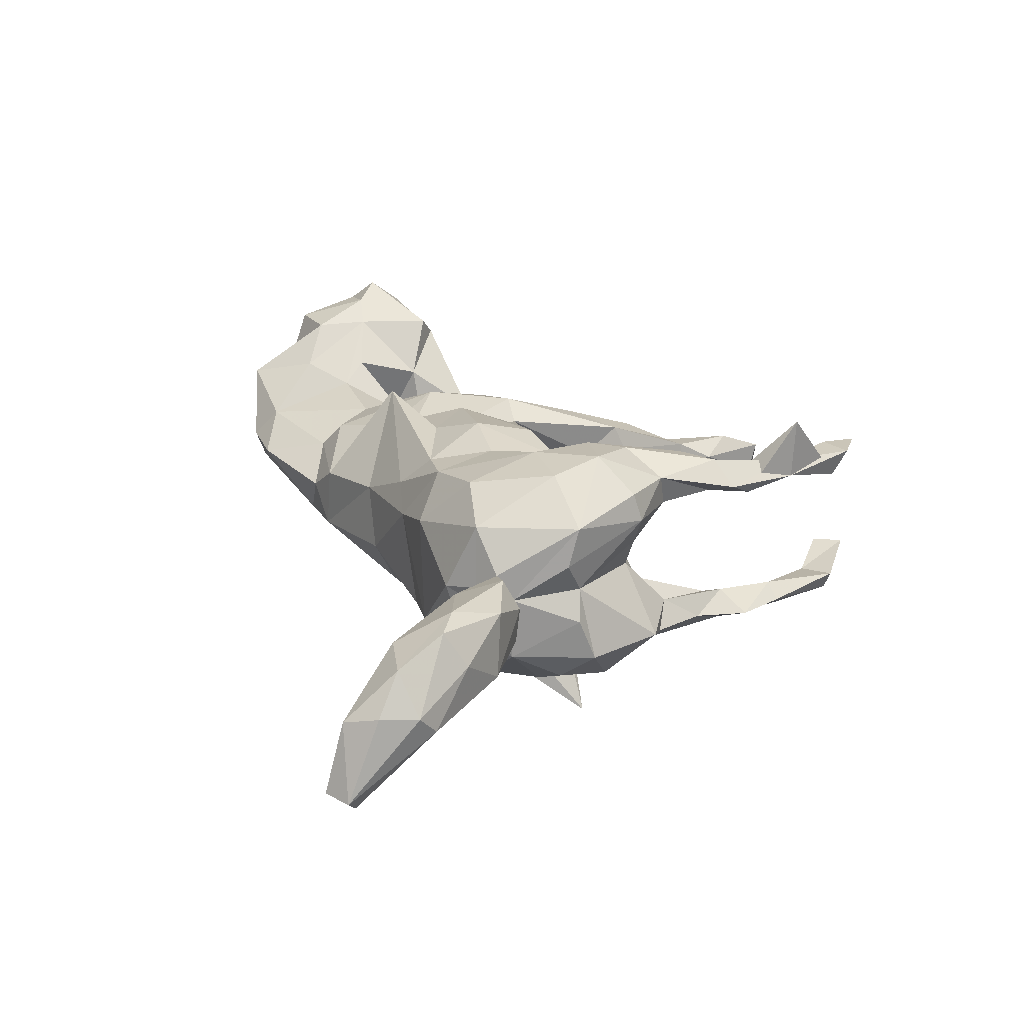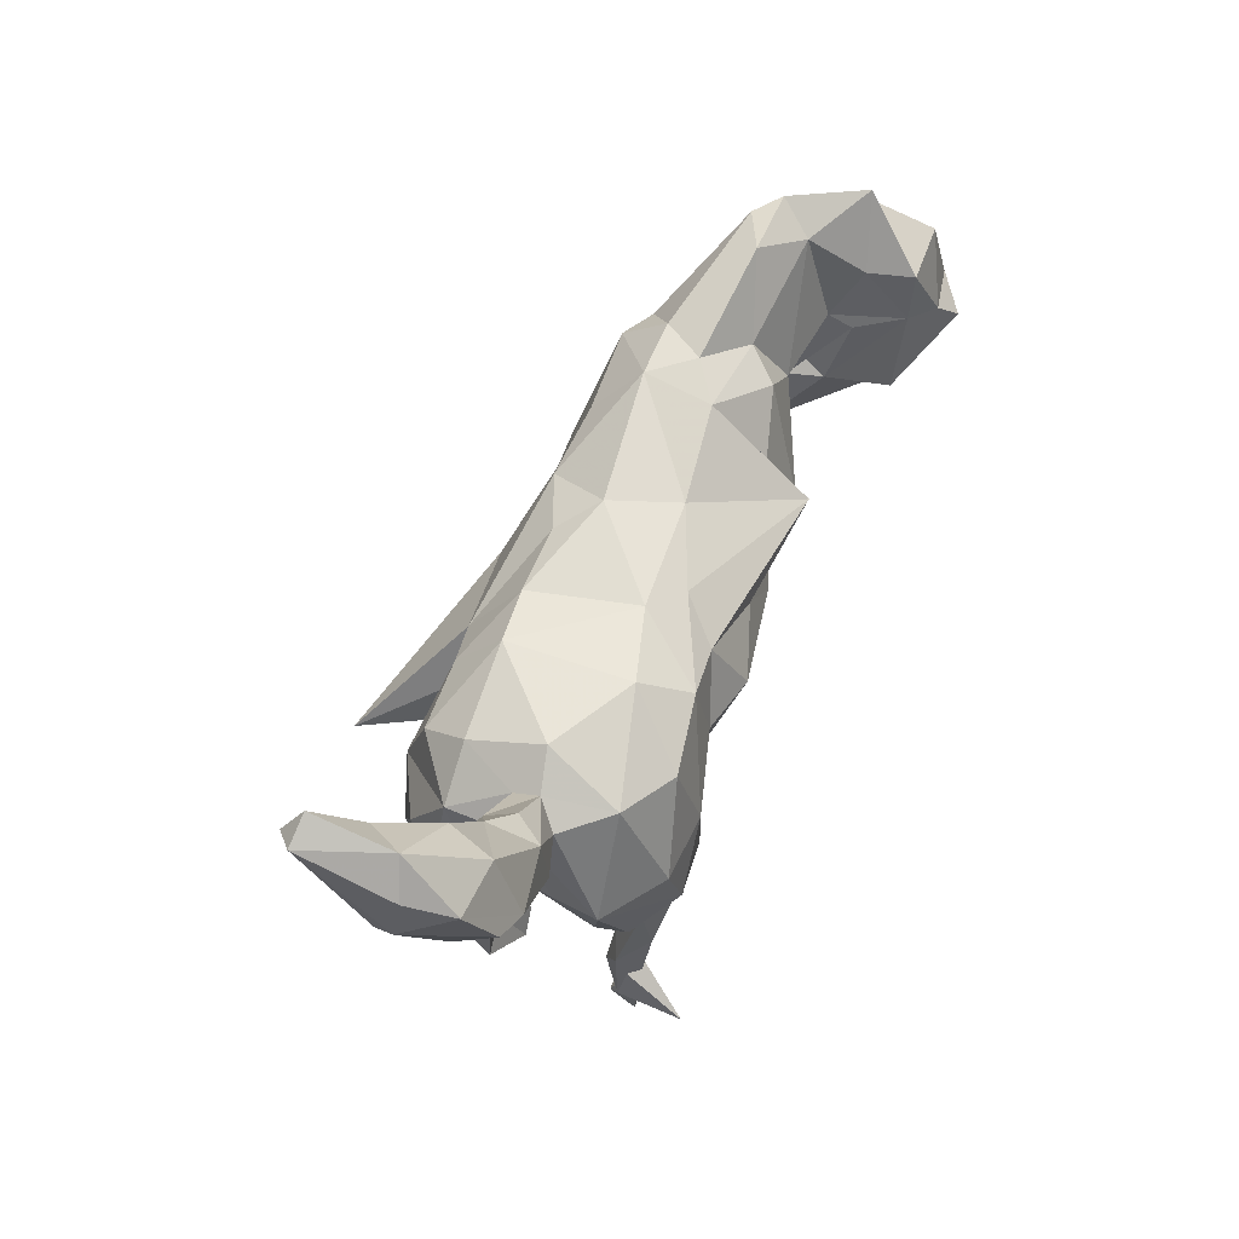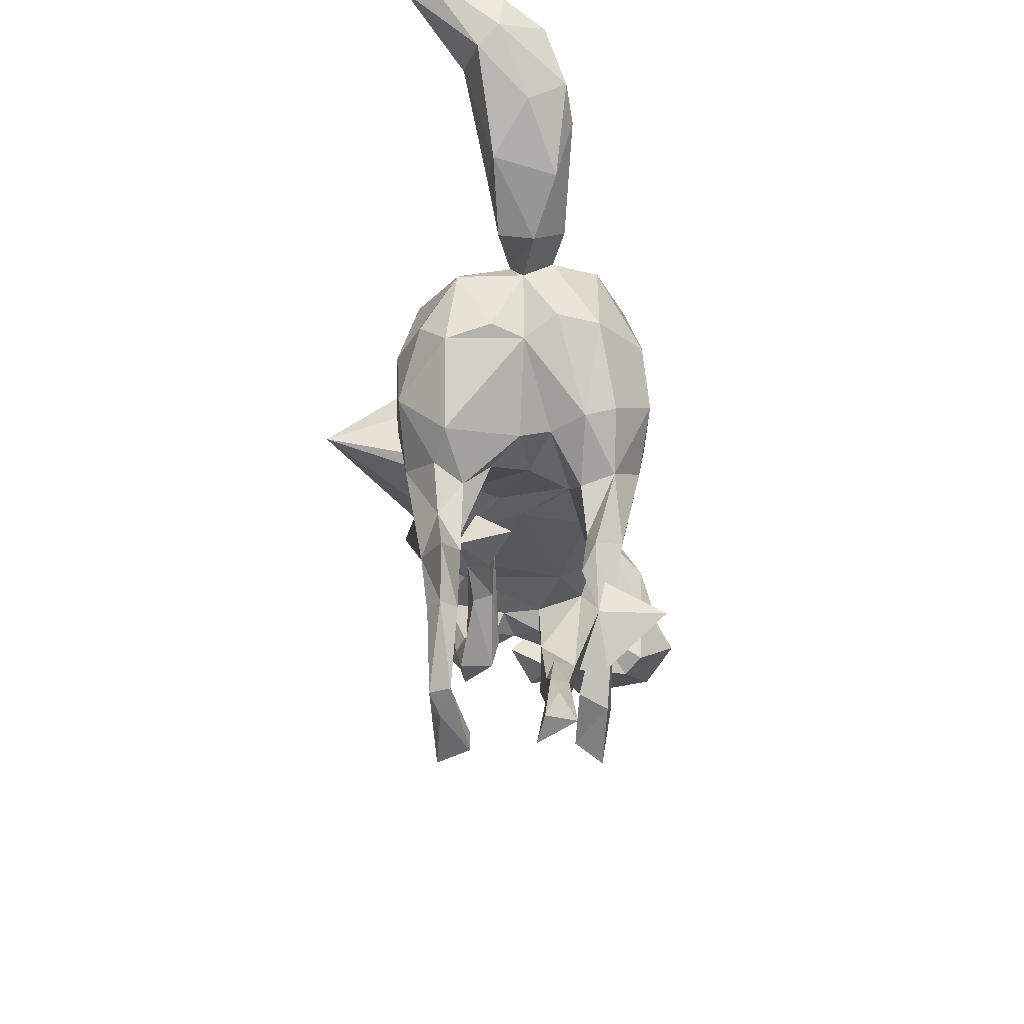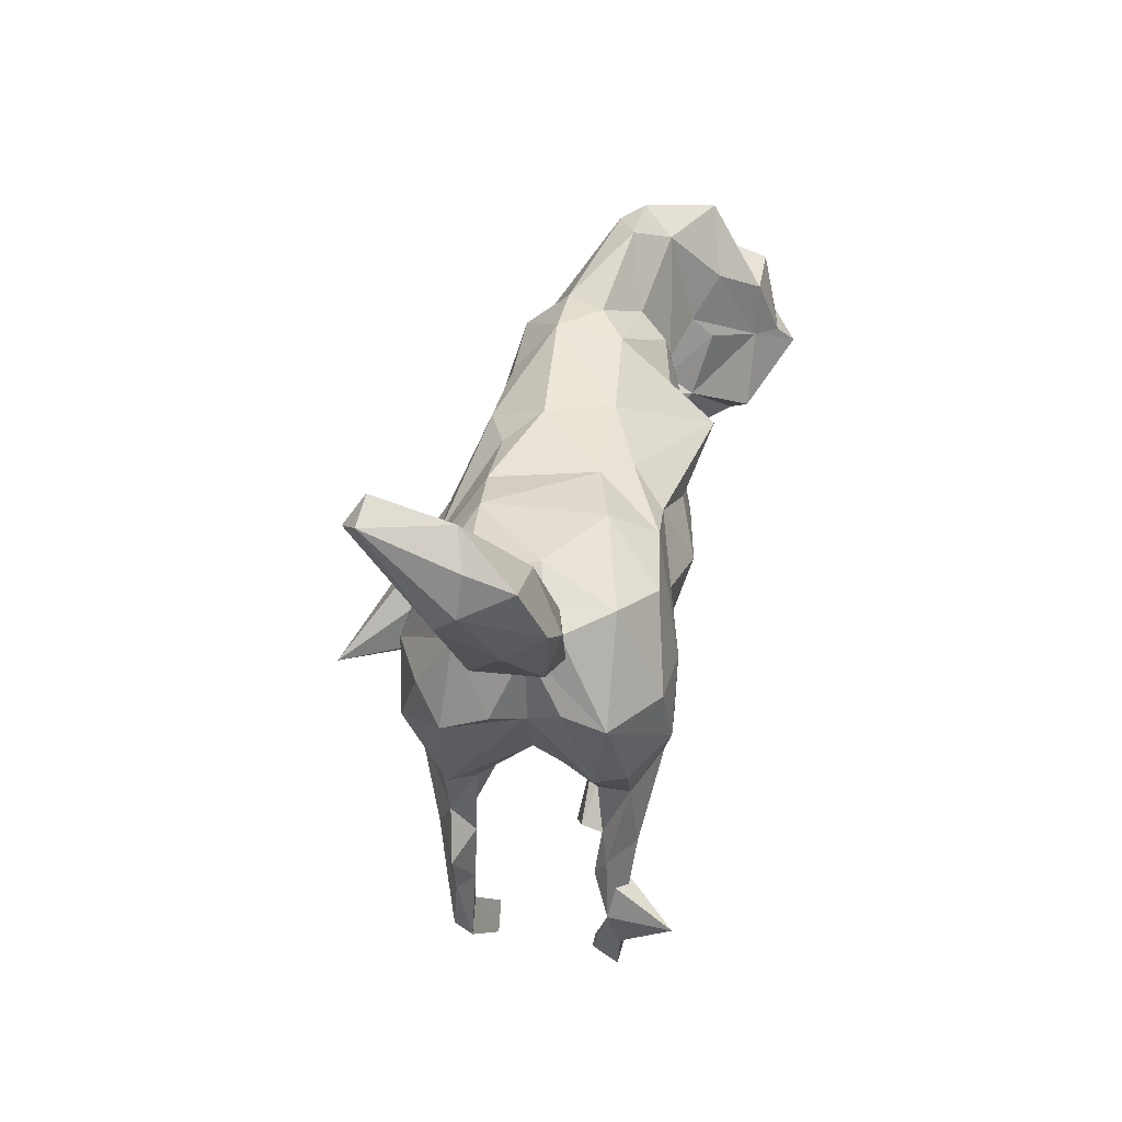
<metadata>
{"format":"obj","ext":"obj","renderer":"f3d","projection":"perspective","resolution":1024,"background":"white","views":[{"elev":25.3,"azim":-111.4,"up":"+Z"},{"elev":58.3,"azim":-65.2,"up":"+Y"},{"elev":-29.3,"azim":-84.1,"up":"+Y"},{"elev":35.8,"azim":-75.7,"up":"+Y"}]}
</metadata>
<code>
v 0.7473 -0.002193 0.1147
v 0.7261 0.04287 0.1727
v 0.7328 0.06495 0.12
v 0.6745 -0.0812 0.03108
v 0.6761 0.2037 0.0494
v 0.7018 0.1561 0.155
v 0.6822 0.01157 0.2152
v 0.6391 0.08357 -0.005117
v 0.7188 0.1317 0.08515
v 0.7015 -0.05021 0.1631
v 0.5943 0.1916 -0.05045
v 0.6124 0.1469 0.1612
v 0.6324 0.1122 -0.003568
v 0.6518 0.04709 0.1907
v 0.5891 -0.08398 0.1263
v 0.5778 -0.09657 0.008467
v 0.6175 -0.04131 -0.01715
v 0.6258 0.2833 0.07581
v 0.5324 0.01495 -0.007534
v 0.5719 0.1541 -0.07934
v 0.606 0.05825 0.1593
v 0.5369 -0.1187 -0.05059
v 0.537 0.3149 -0.02392
v 0.5683 -0.06128 0.1577
v 0.5553 0.05708 -0.00016
v 0.499 0.3066 -0.05672
v 0.5563 0.1898 0.1024
v 0.5091 0.277 0.02679
v 0.5491 -0.03523 -0.04296
v 0.5349 0.08575 0.09772
v 0.4729 -0.07749 -0.08159
v 0.5478 0.06019 -0.04869
v 0.5106 -0.01795 0.0711
v 0.5128 0.1257 0.06625
v 0.4347 -0.003224 -0.04863
v 0.4811 -0.0247 -0.03593
v 0.4685 -0.1205 -0.008007
v 0.4203 0.1639 -0.133
v 0.4393 0.07685 -0.1296
v 0.4316 0.03363 0.01802
v 0.4322 0.3193 -0.0201
v 0.3518 0.2032 -0.1384
v 0.4056 0.008487 -0.1309
v 0.3881 0.1243 0.05637
v 0.389 -0.009498 0.06596
v 0.3921 -0.08926 0.0333
v 0.3574 -0.1047 -0.1316
v 0.344 0.2272 0.01584
v 0.3245 0.09771 -0.1891
v 0.3714 -0.08328 -0.06042
v 0.3492 -0.05508 -0.1871
v 0.2613 0.2696 -0.02928
v 0.2759 -0.1449 -0.05705
v 0.3299 -0.1046 0.07435
v 0.268 0.02778 0.1242
v 0.2998 0.2662 -0.09384
v 0.2061 -0.08629 -0.1968
v 0.2674 -0.1909 -0.1337
v 0.2851 -0.09003 -0.1899
v 0.3008 0.2055 -0.1635
v 0.3051 -0.1688 0.02595
v 0.2419 -0.1837 -0.1823
v 0.2025 -0.1357 -0.06744
v 0.3094 0.2012 0.06301
v 0.2029 -0.1745 -0.08392
v 0.1899 0.132 0.1036
v 0.2421 0.005944 -0.217
v 0.2049 0.2563 0.01465
v 0.2038 -0.1314 -0.005012
v 0.2354 -0.1212 0.1001
v 0.1926 -0.2449 -0.1425
v 0.153 -0.2641 -0.08659
v 0.2132 0.2614 -0.0908
v 0.1893 -0.1158 0.07073
v 0.2164 -0.2508 0.0436
v 0.176 -0.2617 0.009771
v 0.2314 -0.1608 -0.007443
v 0.1964 -0.2361 0.07167
v 0.1031 -0.2301 -0.1242
v 0.1761 -0.05594 -0.1609
v 0.1708 -0.1254 -0.167
v 0.03278 0.183 0.09978
v 0.1284 -0.242 0.005369
v 0.1138 -0.1073 -0.1267
v 0.138 -0.3357 0.052
v 0.1115 -0.2358 -0.08011
v 0.1007 -0.3145 -0.1223
v 0.1211 -0.2463 -0.141
v 0.1113 -0.1182 0.0417
v 0.1749 0.1911 -0.1531
v 0.1028 -0.338 0.005009
v 0.04834 -0.3113 -0.07084
v 0.04362 -0.311 -0.1223
v 0.04865 -0.2588 -0.1128
v 0.1517 0.05565 -0.1953
v 0.06269 0.1771 -0.1559
v 0.1041 -0.08994 0.1004
v 0.1084 0.02182 0.1507
v 0.06734 -0.2979 0.03194
v 0.07919 -0.02327 -0.1924
v 0.2021 0.1277 0.1658
v 0.1036 -0.2923 0.06412
v 0.06104 -0.2519 -0.07083
v -0.02916 0.1938 -0.1136
v 0.03831 -0.3431 0.02116
v -0.01522 0.06167 -0.2024
v 0.04823 -0.1167 -0.09608
v -0.01794 -0.433 0.03227
v 0.02998 0.09994 0.1529
v -0.07016 -0.08331 -0.1553
v 0.03633 -0.2738 -0.05787
v -0.01436 -0.3776 0.06299
v 0.0451 -0.3768 0.04895
v -0.06223 -0.1711 -0.09875
v -0.04794 -0.2371 -0.09083
v 0.06631 0.2207 0.03763
v -0.06519 -0.5034 0.01394
v -0.05914 0.05213 0.1898
v -0.02598 -0.3744 0.03353
v -0.0612 -0.4142 0.04954
v -0.03825 -0.4547 0.07764
v -0.06305 -0.1114 -0.0971
v -0.1075 -0.4749 0.03116
v -0.1079 -0.2056 -0.09312
v -0.09921 -0.1633 -0.05095
v -0.04689 -0.2276 -0.05969
v -0.06223 -0.0492 0.1614
v 0.02124 0.2261 -0.06193
v -0.109 -0.4873 0.08279
v -0.04529 0.1958 0.09156
v -0.1186 -0.2102 -0.05731
v -0.05239 -0.1037 0.09802
v -0.1382 0.2013 -0.1062
v -0.08989 0.1531 0.147
v -0.1556 -0.1063 -0.03721
v -0.169 -0.0728 -0.1206
v -0.2918 -0.0601 -0.2996
v -0.1792 -0.1828 -0.01381
v -0.1185 -0.1188 -0.004388
v -0.1721 -0.197 -0.1033
v -0.169 0.1094 -0.1745
v -0.09808 0.2102 0.05366
v -0.2084 0.03616 -0.1635
v -0.1607 -0.1388 -0.07425
v -0.2606 -0.5943 -0.06763
v -0.1516 0.06175 0.1743
v -0.1551 -0.06254 0.1437
v -0.186 -0.1383 0.1538
v -0.2103 -0.1129 -0.07848
v -0.2131 -0.5921 -0.1233
v -0.1669 0.1659 0.1581
v -0.1943 -0.115 0.08711
v -0.2395 -0.6152 0.1272
v -0.2301 -0.5541 -0.07137
v -0.2706 -0.1929 -0.1561
v -0.2077 -0.05227 -0.1482
v -0.2672 -0.5332 -0.1258
v -0.2116 0.2167 0.09233
v -0.2955 -0.5529 -0.1085
v -0.287 -0.4994 -0.09675
v -0.3059 -0.05522 -0.1835
v -0.2411 0.1438 -0.1559
v -0.2591 0.02253 0.2097
v -0.07612 -0.1318 -0.2025
v -0.2244 -0.1884 0.1348
v -0.2625 -0.179 -0.07822
v -0.2398 -0.5816 0.08738
v -0.2726 -0.1264 0.02437
v -0.2636 -0.2501 0.1698
v -0.2645 -0.16 0.08616
v -0.2426 -0.08409 0.2041
v -0.3495 0.1407 -0.1468
v -0.2651 -0.5394 0.1428
v -0.2266 0.2166 -0.0916
v -0.3138 -0.282 -0.08904
v -0.3128 -0.5609 0.1408
v -0.3437 -0.4026 -0.1239
v -0.3238 -0.3558 -0.1032
v -0.3236 -0.1459 -0.03154
v -0.3074 -0.4495 0.1319
v -0.3397 -0.5293 -0.08753
v -0.3542 -0.4301 0.2334
v -0.2702 -0.1431 0.1965
v -0.3182 -0.2908 0.1694
v -0.3229 -0.5271 -0.1216
v -0.3413 0.2161 0.02888
v -0.3652 -0.2486 -0.1078
v -0.3036 -0.3438 0.1287
v -0.3146 -0.1425 -0.1667
v -0.312 -0.5349 0.09999
v -0.3425 -0.3023 -0.07528
v -0.2809 0.1498 0.183
v -0.3309 -0.3061 -0.1369
v -0.344 -0.3983 -0.07837
v -0.3251 -0.2777 0.1163
v -0.4057 -0.3208 -0.09601
v -0.3596 -0.3096 0.1309
v -0.3384 -0.1794 0.1612
v -0.3487 -0.1888 -0.07159
v -0.3518 -0.1101 0.01664
v -0.3725 -0.4011 -0.1007
v -0.3345 -0.4175 0.154
v -0.3699 -0.1161 0.06622
v -0.3468 0.04918 -0.1804
v -0.3435 -0.3474 0.109
v -0.3268 -0.191 0.1085
v -0.4006 -0.09973 0.1694
v -0.3805 -0.167 -0.1128
v -0.3659 0.1897 -0.07768
v -0.4011 0.1716 0.006494
v -0.3903 -0.0578 -0.1694
v -0.4072 -0.1127 0.1224
v -0.3364 -0.06173 0.2193
v -0.4282 -0.1357 -0.09093
v -0.3641 0.02971 0.2105
v -0.4341 0.04483 -0.1312
v -0.3707 0.1723 0.1433
v -0.3951 0.1821 0.04385
v -0.4537 0.02246 0.1498
v -0.4366 0.133 0.031
v -0.4389 0.01358 0.03174
v -0.4264 0.1575 0.07659
v -0.47 0.2237 0.001258
v -0.4727 -0.001776 -0.0859
v -0.4671 0.02467 -0.01595
v -0.4398 0.1353 -0.07316
v -0.4568 0.04158 0.08549
v -0.4884 0.1704 0.1005
v -0.5368 0.2424 -0.01472
v -0.5129 0.157 -0.000426
v -0.5093 0.1489 0.05473
v -0.515 0.3115 0.02976
v -0.4901 0.2529 0.0923
v -0.5835 0.2109 0.09593
v -0.5905 0.3909 0.08389
v -0.6157 0.2284 0.003005
v -0.5758 0.4055 0.01887
v -0.5999 0.2972 0.1238
v -0.6453 0.3756 -0.0403
v -0.6389 0.4637 -0.04618
v -0.6836 0.4141 0.08885
v -0.7145 0.3649 -0.01068
v -0.701 0.4928 -0.1254
v -0.6667 0.2956 0.06154
v -0.6742 0.4993 0.01262
v -0.6516 0.3301 0.1187
v -0.6858 0.5339 -0.09723
v -0.7278 0.5111 -0.09873
v -0.7134 0.4547 0.02893
v -0.7255 0.3945 0.02277
v -0.357 -0.4231 0.1333
v -0.4623 0.2567 0.04858
f 96 95 106
f 100 106 95
f 141 96 106
f 90 95 96
f 240 239 243
f 242 243 239
f 247 240 243
f 237 239 240
f 236 242 239
f 248 243 242
f 250 248 242
f 247 243 248
f 250 249 248
f 245 248 249
f 241 249 250
f 244 250 242
f 247 245 240
f 237 240 245
f 248 245 247
f 241 245 249
f 189 155 193
f 164 193 155
f 187 189 193
f 156 155 189
f 149 155 156
f 161 156 189
f 211 161 189
f 143 156 161
f 204 161 211
f 208 211 189
f 187 208 189
f 214 211 208
f 156 143 137
f 141 137 143
f 136 156 137
f 162 143 161
f 216 204 211
f 162 161 204
f 100 137 106
f 141 106 137
f 110 137 100
f 162 141 143
f 226 204 216
f 224 216 211
f 84 100 95
f 133 141 162
f 172 162 204
f 174 162 172
f 226 172 204
f 104 96 141
f 33 15 24
f 7 24 15
f 21 33 24
f 37 15 33
f 4 10 15
f 7 15 10
f 16 4 15
f 1 10 4
f 8 1 4
f 2 10 1
f 213 183 171
f 169 171 183
f 163 213 171
f 198 183 213
f 171 148 147
f 152 147 148
f 163 171 147
f 169 148 171
f 207 198 213
f 184 183 198
f 169 183 184
f 197 184 198
f 165 148 169
f 188 169 184
f 18 12 5
f 6 5 12
f 23 18 5
f 27 12 18
f 9 5 6
f 14 6 12
f 21 14 12
f 27 21 12
f 7 14 21
f 2 6 14
f 7 2 14
f 3 6 2
f 1 3 2
f 9 6 3
f 13 9 3
f 24 7 21
f 8 3 1
f 30 33 21
f 7 10 2
f 86 63 79
f 81 79 63
f 103 86 79
f 65 63 86
f 53 63 65
f 72 65 86
f 72 58 65
f 53 65 58
f 71 58 72
f 77 63 53
f 47 53 58
f 50 53 47
f 62 47 58
f 199 191 175
f 178 175 191
f 179 199 175
f 187 191 199
f 166 179 175
f 200 199 179
f 138 140 131
f 124 131 140
f 125 138 131
f 144 140 138
f 126 131 124
f 144 124 140
f 115 126 124
f 125 131 126
f 92 126 115
f 114 115 124
f 94 115 114
f 125 114 124
f 103 94 114
f 93 115 94
f 88 93 94
f 92 115 93
f 79 94 103
f 111 103 114
f 72 103 111
f 125 111 114
f 88 94 79
f 81 88 79
f 103 72 86
f 87 71 72
f 92 87 72
f 88 71 87
f 62 58 71
f 111 126 92
f 72 111 92
f 125 126 111
f 87 92 93
f 88 87 93
f 196 194 191
f 178 191 194
f 187 196 191
f 201 194 196
f 160 178 194
f 145 154 160
f 157 160 154
f 181 145 160
f 150 154 145
f 159 150 145
f 157 154 150
f 246 241 250
f 11 5 9
f 151 163 146
f 147 146 163
f 134 151 146
f 192 163 151
f 130 151 134
f 118 134 146
f 229 232 223
f 252 223 232
f 210 229 223
f 239 232 229
f 235 237 245
f 177 160 157
f 209 210 186
f 218 186 210
f 174 209 186
f 226 210 209
f 142 128 133
f 104 133 128
f 174 142 133
f 116 128 142
f 162 174 133
f 158 142 174
f 158 174 186
f 172 209 174
f 218 210 223
f 230 229 210
f 38 42 26
f 56 26 42
f 20 38 26
f 49 42 38
f 41 26 56
f 60 56 42
f 49 60 42
f 73 56 60
f 52 56 73
f 90 73 60
f 95 90 60
f 96 73 90
f 128 73 96
f 104 128 96
f 116 73 128
f 239 229 236
f 230 236 229
f 242 236 244
f 234 244 236
f 237 232 239
f 235 232 237
f 246 250 244
f 159 157 150
f 185 157 159
f 181 159 145
f 181 185 159
f 177 157 185
f 201 185 181
f 30 21 34
f 27 34 21
f 40 30 34
f 215 192 217
f 158 217 192
f 219 215 217
f 163 192 215
f 158 192 151
f 147 118 146
f 109 134 118
f 98 109 118
f 101 134 109
f 66 109 98
f 127 98 118
f 82 66 98
f 101 109 66
f 97 82 98
f 55 66 82
f 64 66 55
f 70 55 82
f 13 3 8
f 213 163 215
f 219 213 215
f 127 118 147
f 132 127 147
f 97 98 127
f 74 82 97
f 54 55 70
f 74 70 82
f 19 33 30
f 17 8 4
f 132 97 127
f 45 55 54
f 78 54 70
f 102 85 78
f 75 78 85
f 70 102 78
f 113 85 102
f 197 202 184
f 188 184 202
f 251 202 197
f 205 195 188
f 170 188 195
f 182 205 188
f 197 195 205
f 180 188 202
f 176 202 251
f 205 251 197
f 182 251 205
f 190 251 182
f 180 182 188
f 190 182 180
f 173 180 202
f 190 176 251
f 173 202 176
f 167 180 173
f 167 176 190
f 153 173 176
f 167 190 180
f 153 167 173
f 129 117 121
f 108 121 117
f 120 129 121
f 123 117 129
f 167 153 176
f 28 27 18
f 28 34 27
f 165 169 188
f 39 20 32
f 13 32 20
f 43 39 32
f 38 20 39
f 11 13 20
f 25 32 13
f 227 220 221
f 225 221 220
f 212 227 221
f 219 220 227
f 226 225 220
f 224 221 225
f 43 32 35
f 40 35 32
f 50 43 35
f 40 50 35
f 47 43 50
f 31 36 29
f 19 29 36
f 22 31 29
f 37 36 31
f 194 181 160
f 177 178 160
f 181 194 201
f 193 201 196
f 175 164 166
f 149 166 164
f 178 164 175
f 125 124 144
f 224 214 221
f 200 221 214
f 211 214 224
f 201 177 185
f 193 178 177
f 193 177 201
f 164 178 193
f 187 193 196
f 208 187 199
f 88 62 71
f 81 62 88
f 149 164 155
f 214 208 199
f 59 47 62
f 57 62 81
f 179 166 149
f 200 214 199
f 51 47 59
f 57 59 62
f 67 59 57
f 80 57 81
f 84 80 81
f 63 84 81
f 95 80 84
f 107 110 84
f 100 84 110
f 89 107 84
f 122 110 107
f 149 156 136
f 135 149 136
f 51 43 47
f 17 22 29
f 37 31 22
f 221 200 203
f 168 203 200
f 212 221 203
f 170 203 168
f 179 168 200
f 168 179 149
f 135 168 149
f 168 135 152
f 139 152 135
f 170 168 152
f 122 139 135
f 147 152 139
f 139 107 89
f 132 139 89
f 122 107 139
f 69 89 84
f 84 63 69
f 77 69 63
f 61 77 53
f 61 53 50
f 138 125 144
f 241 235 245
f 238 235 241
f 246 238 241
f 234 238 246
f 233 235 238
f 232 235 233
f 228 233 238
f 41 23 26
f 11 26 23
f 28 23 41
f 18 23 28
f 48 28 41
f 206 212 203
f 83 69 77
f 89 74 97
f 44 55 45
f 46 45 54
f 36 37 33
f 16 15 37
f 22 16 37
f 17 4 16
f 22 17 16
f 165 152 148
f 170 152 165
f 132 89 97
f 69 74 89
f 75 54 78
f 54 61 46
f 50 46 61
f 75 61 54
f 207 212 198
f 206 198 212
f 219 212 207
f 219 207 213
f 195 198 206
f 188 170 165
f 76 61 75
f 170 195 206
f 197 198 195
f 83 102 74
f 70 74 102
f 69 83 74
f 99 102 83
f 112 113 102
f 91 85 113
f 231 220 222
f 219 222 220
f 228 231 222
f 210 220 231
f 244 234 246
f 228 238 234
f 116 101 68
f 66 68 101
f 73 116 68
f 130 101 116
f 11 9 13
f 130 134 101
f 227 212 219
f 139 132 147
f 19 8 17
f 50 45 46
f 25 30 40
f 44 40 34
f 32 25 40
f 19 30 25
f 36 33 19
f 28 44 34
f 45 40 44
f 50 40 45
f 64 55 44
f 222 219 217
f 25 13 8
f 48 64 44
f 68 66 64
f 23 5 11
f 48 44 28
f 68 64 48
f 142 130 116
f 68 48 52
f 41 52 48
f 73 68 52
f 20 26 11
f 231 228 234
f 236 231 234
f 222 233 228
f 233 222 218
f 217 218 222
f 252 233 218
f 218 217 186
f 158 186 217
f 151 130 142
f 25 8 19
f 29 19 17
f 226 209 172
f 67 60 49
f 104 141 133
f 67 95 60
f 80 95 67
f 51 67 49
f 39 49 38
f 51 49 39
f 224 226 216
f 59 67 51
f 43 51 39
f 225 226 224
f 57 80 67
f 110 136 137
f 135 136 110
f 112 120 121
f 123 129 120
f 121 108 113
f 91 113 108
f 112 121 113
f 158 151 142
f 119 117 123
f 119 108 117
f 119 123 120
f 105 91 108
f 119 105 108
f 83 91 105
f 99 105 119
f 119 120 112
f 76 85 91
f 99 112 102
f 119 112 99
f 83 105 99
f 85 76 75
f 83 76 91
f 77 76 83
f 252 232 233
f 56 52 41
f 218 223 252
f 230 231 236
f 210 231 230
f 226 220 210
f 122 135 110
f 77 61 76
f 203 170 206

</code>
